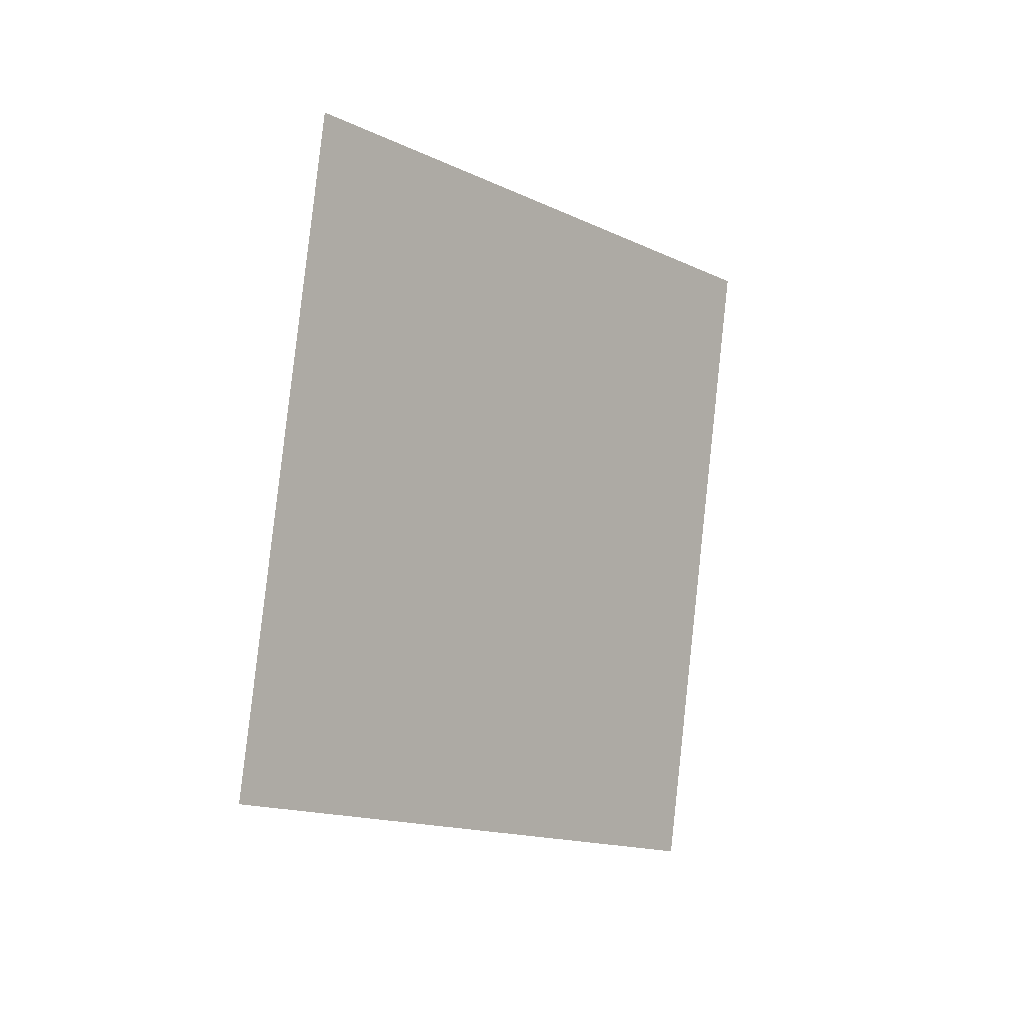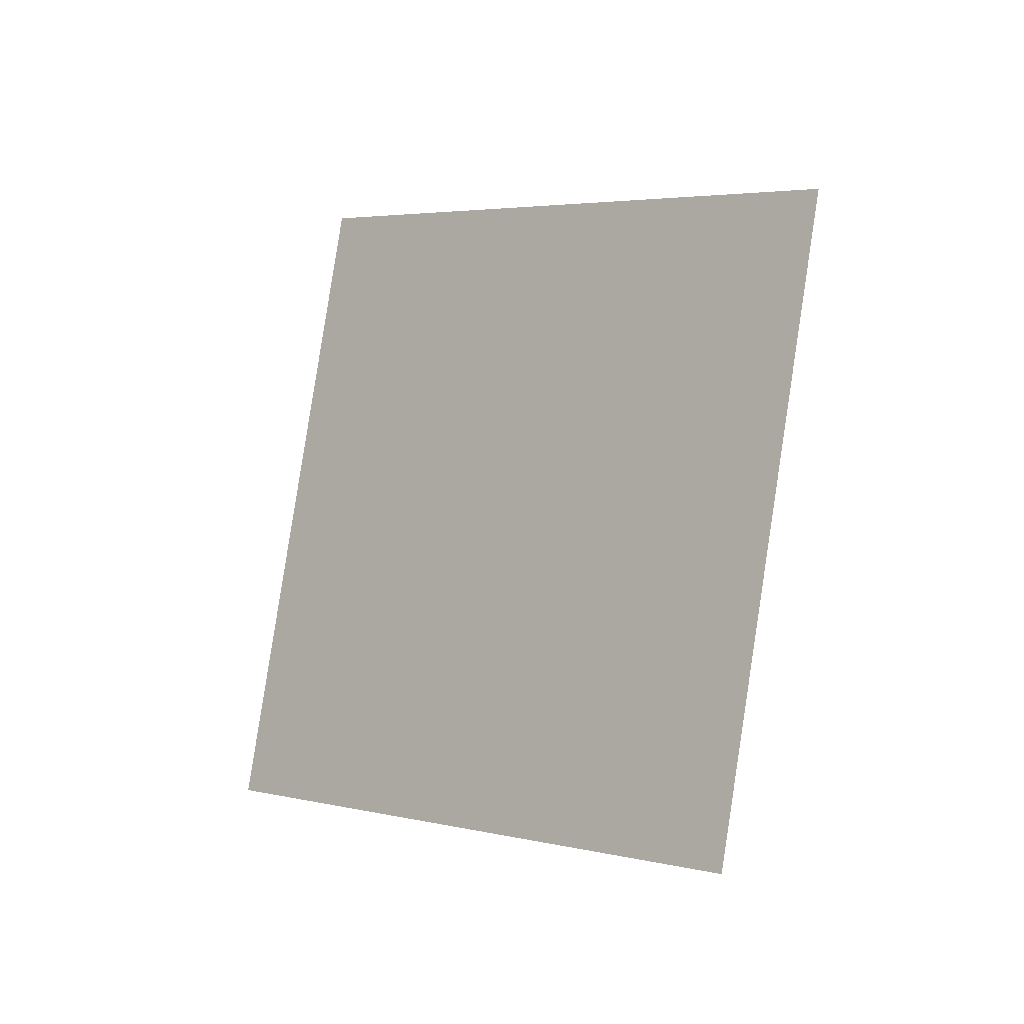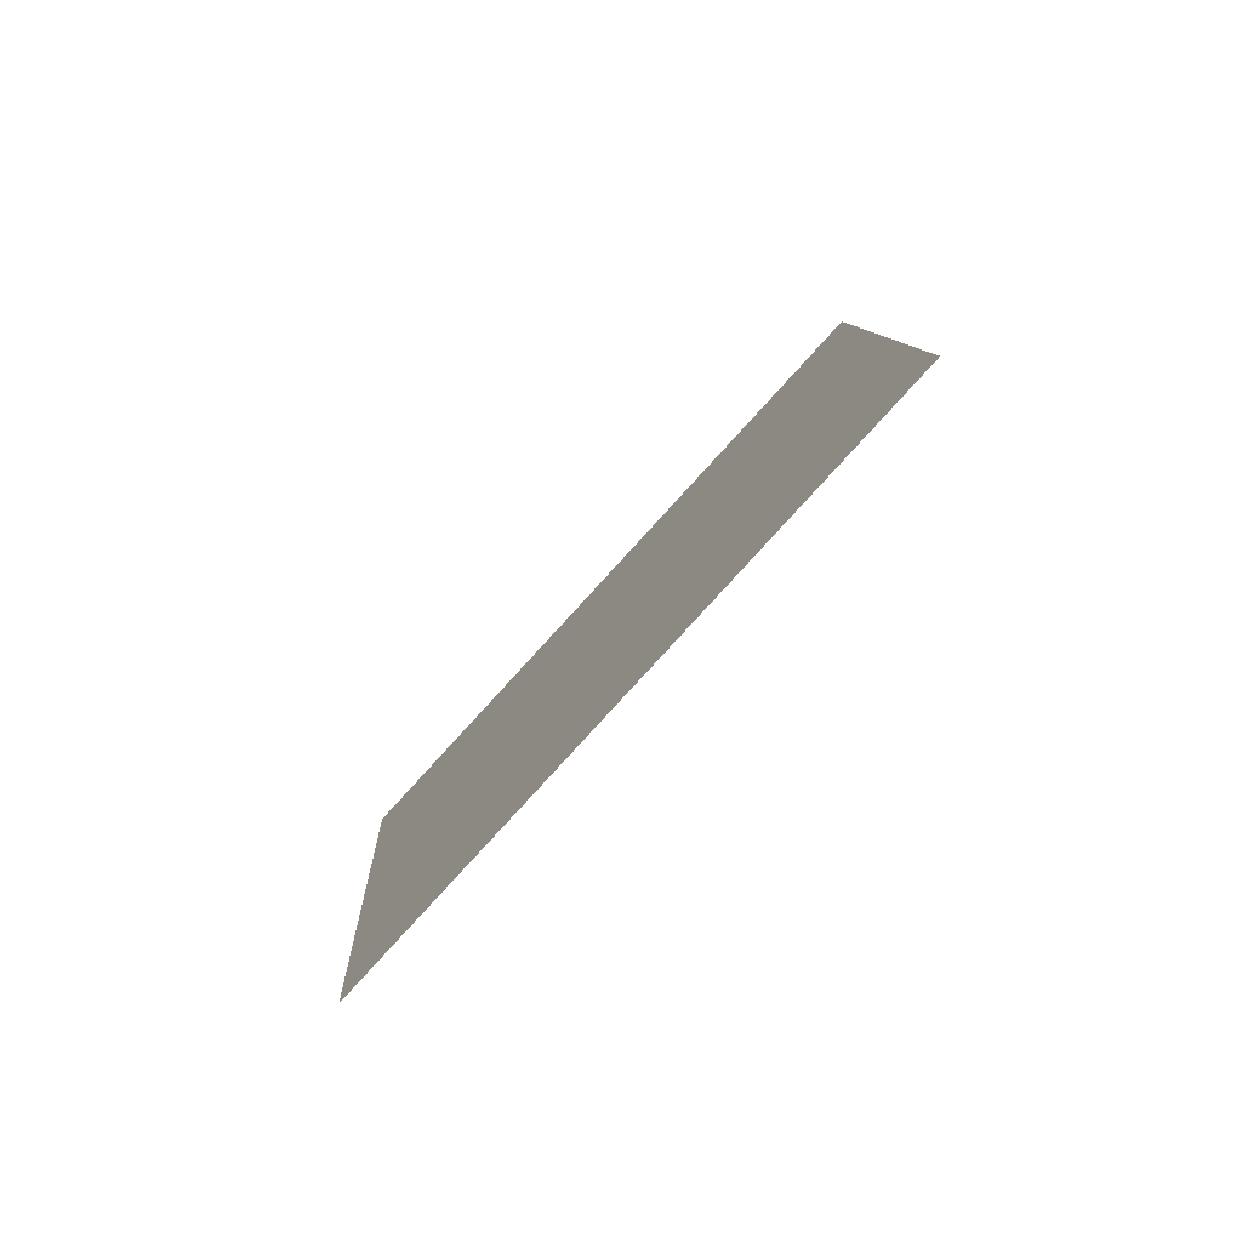
<metadata>
{"format":"obj","ext":"obj","renderer":"f3d","projection":"perspective","resolution":1024,"background":"white","views":[{"elev":47.6,"azim":-75.6,"up":"+Y"},{"elev":-54.3,"azim":-147.5,"up":"+Y"},{"elev":-33.3,"azim":41.6,"up":"+Y"}]}
</metadata>
<code>
g TreeLeaves43
v -0.1903 -0.7874 0.4078
v -0.8597 0.06164 -0.2822
v 0.1903 0.7874 -0.4078
v 0.8597 -0.06164 0.2822
g TreeLeaves43_0
f 3 2 1
f 4 3 1

</code>
